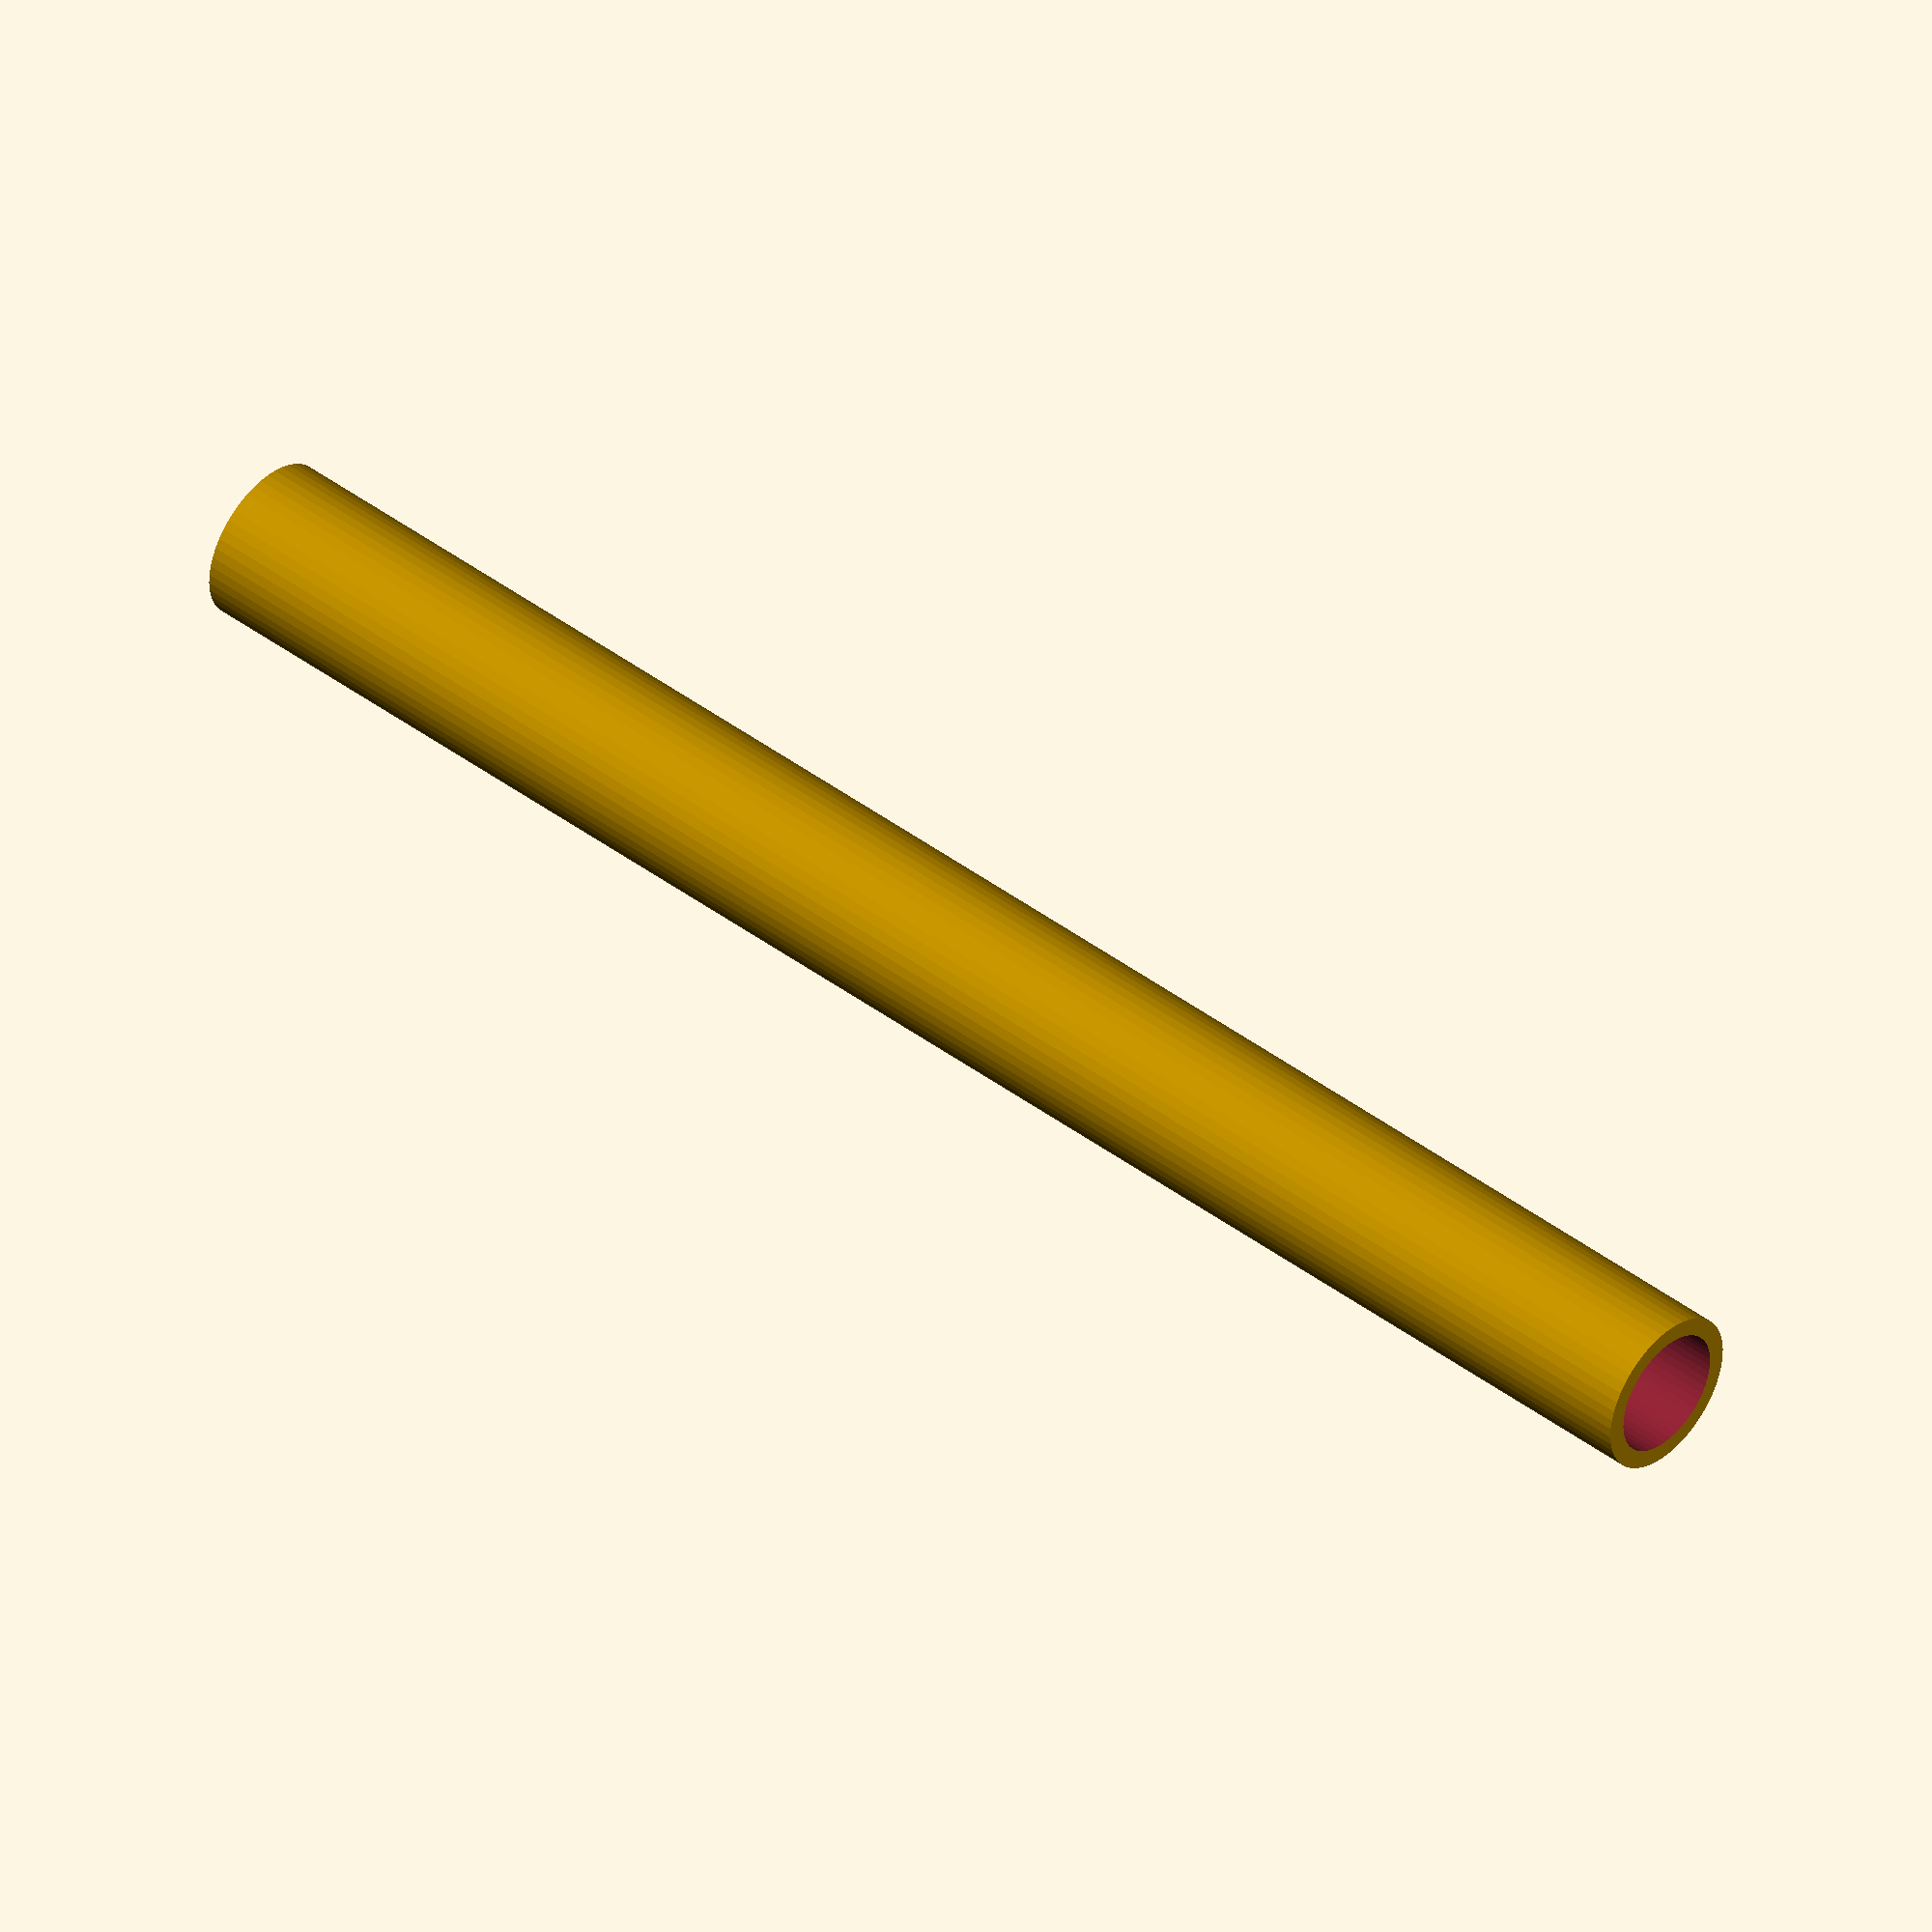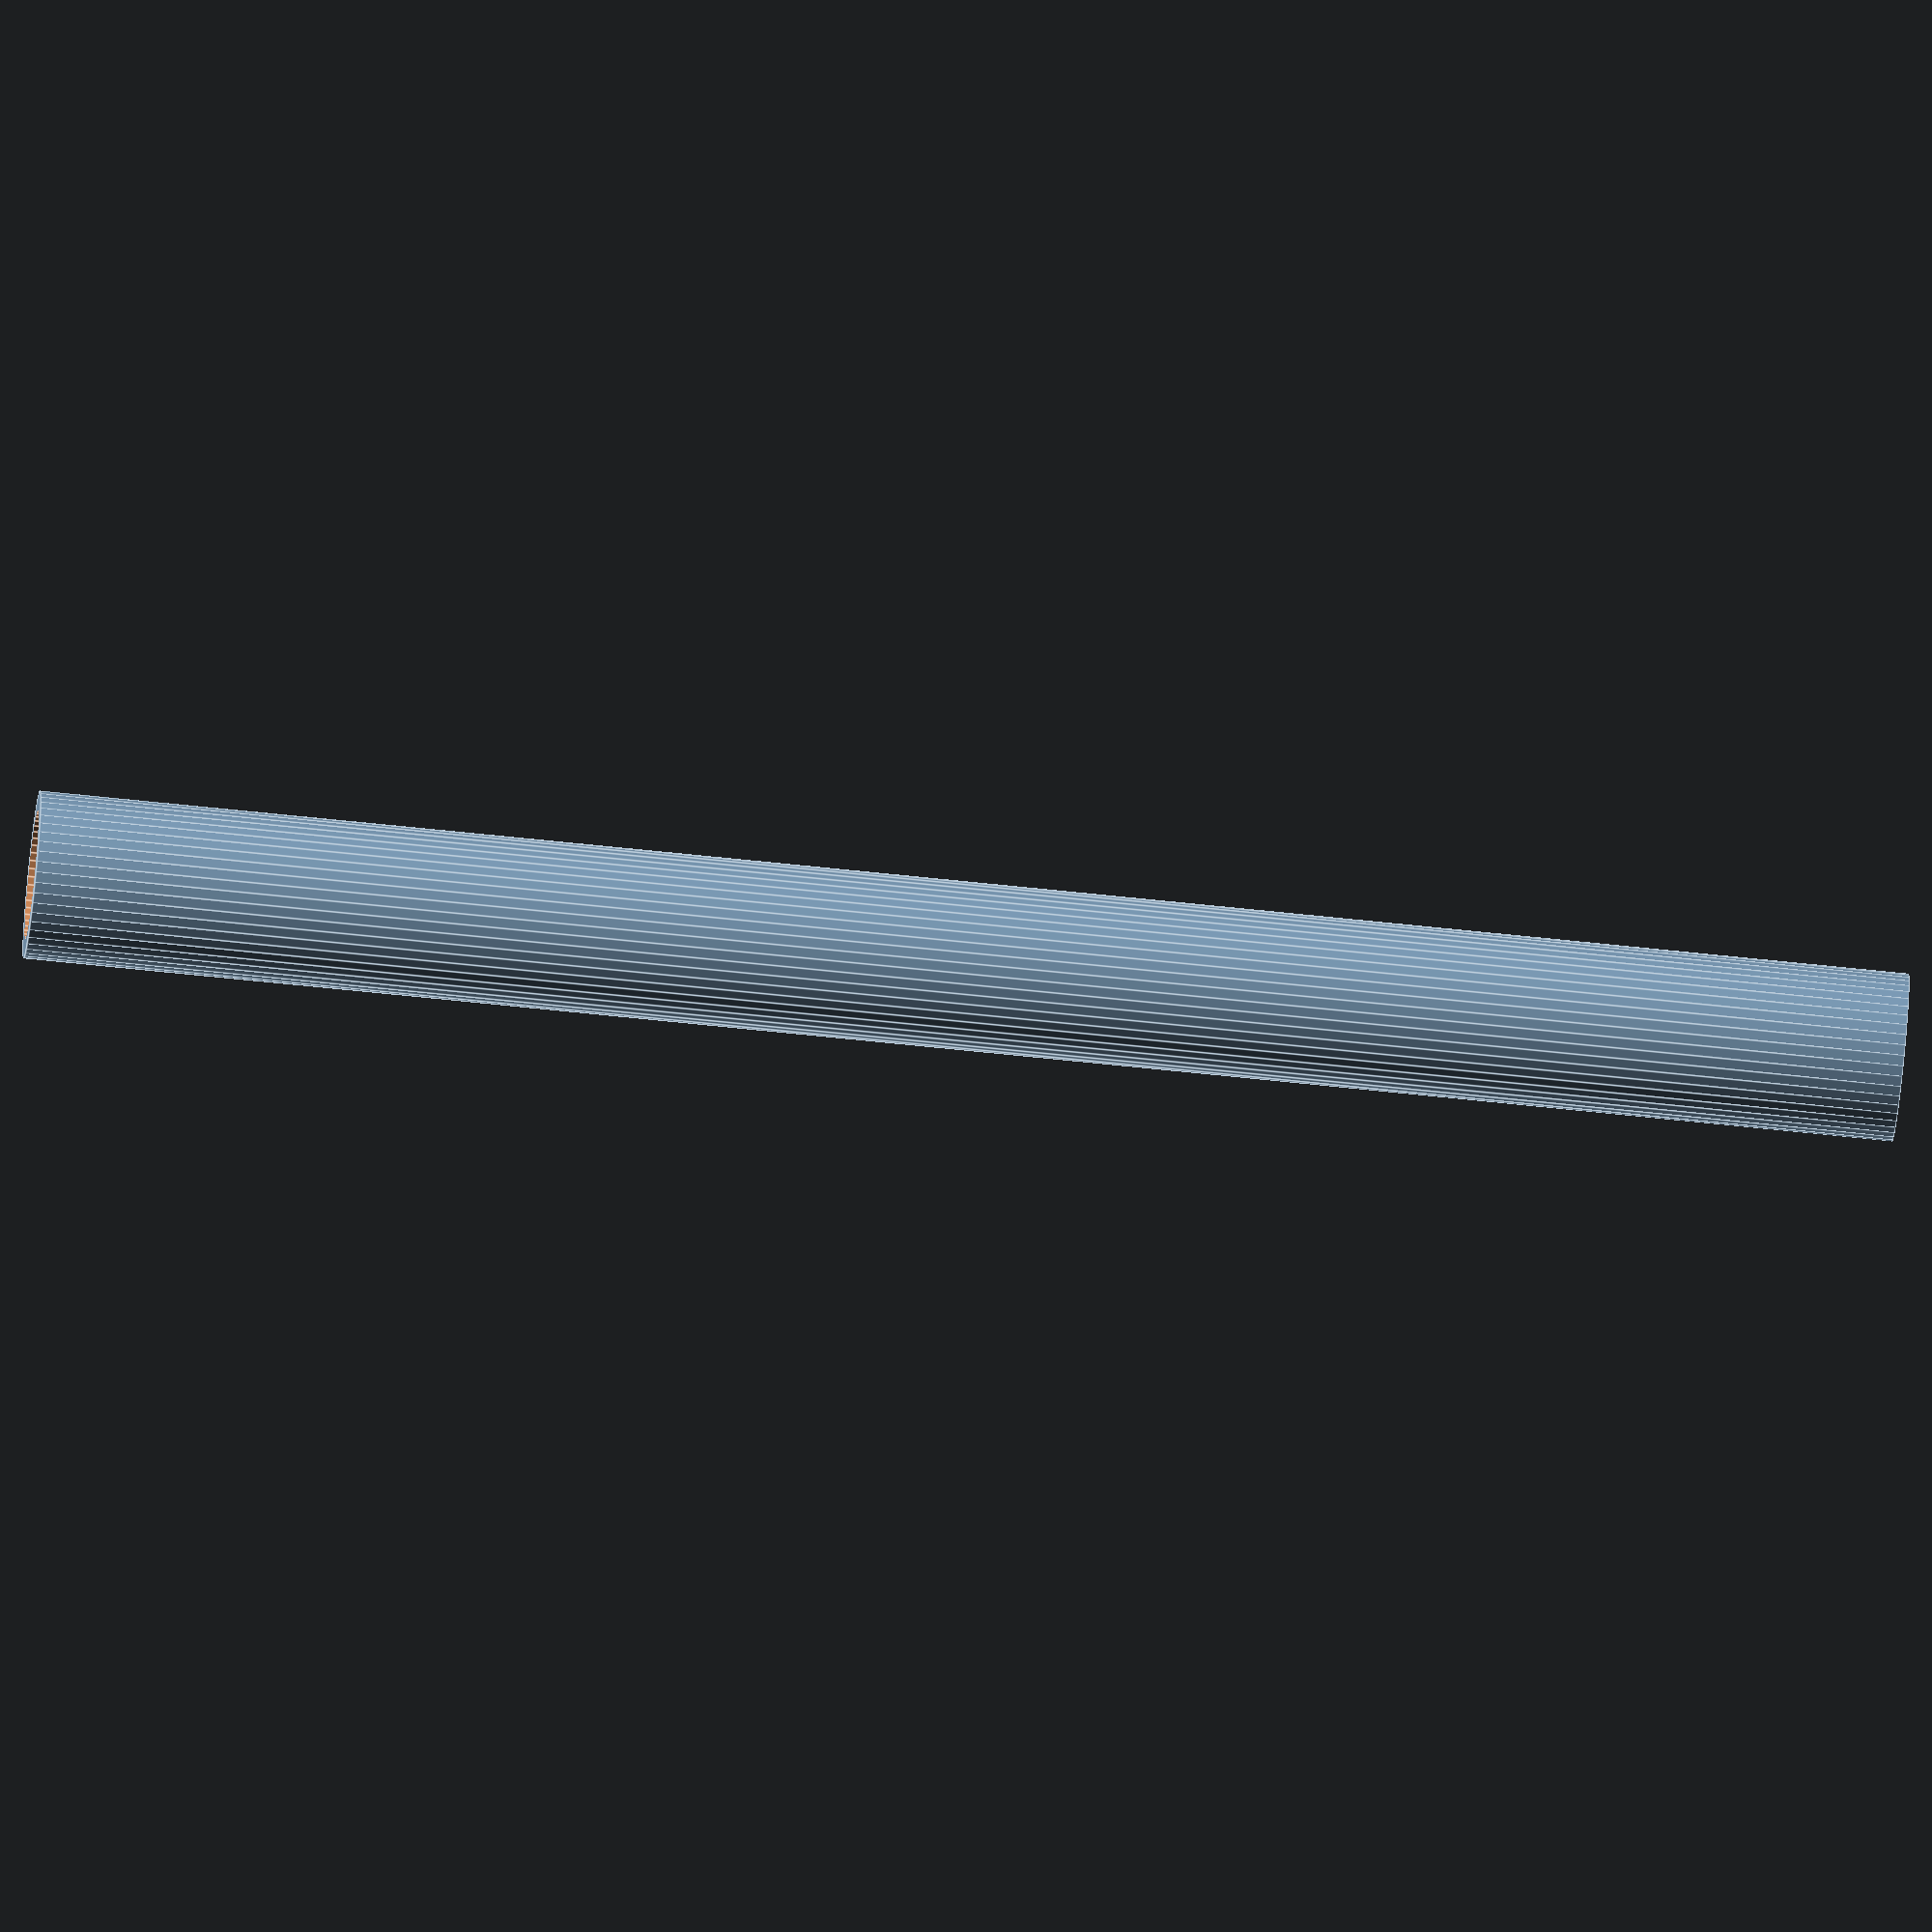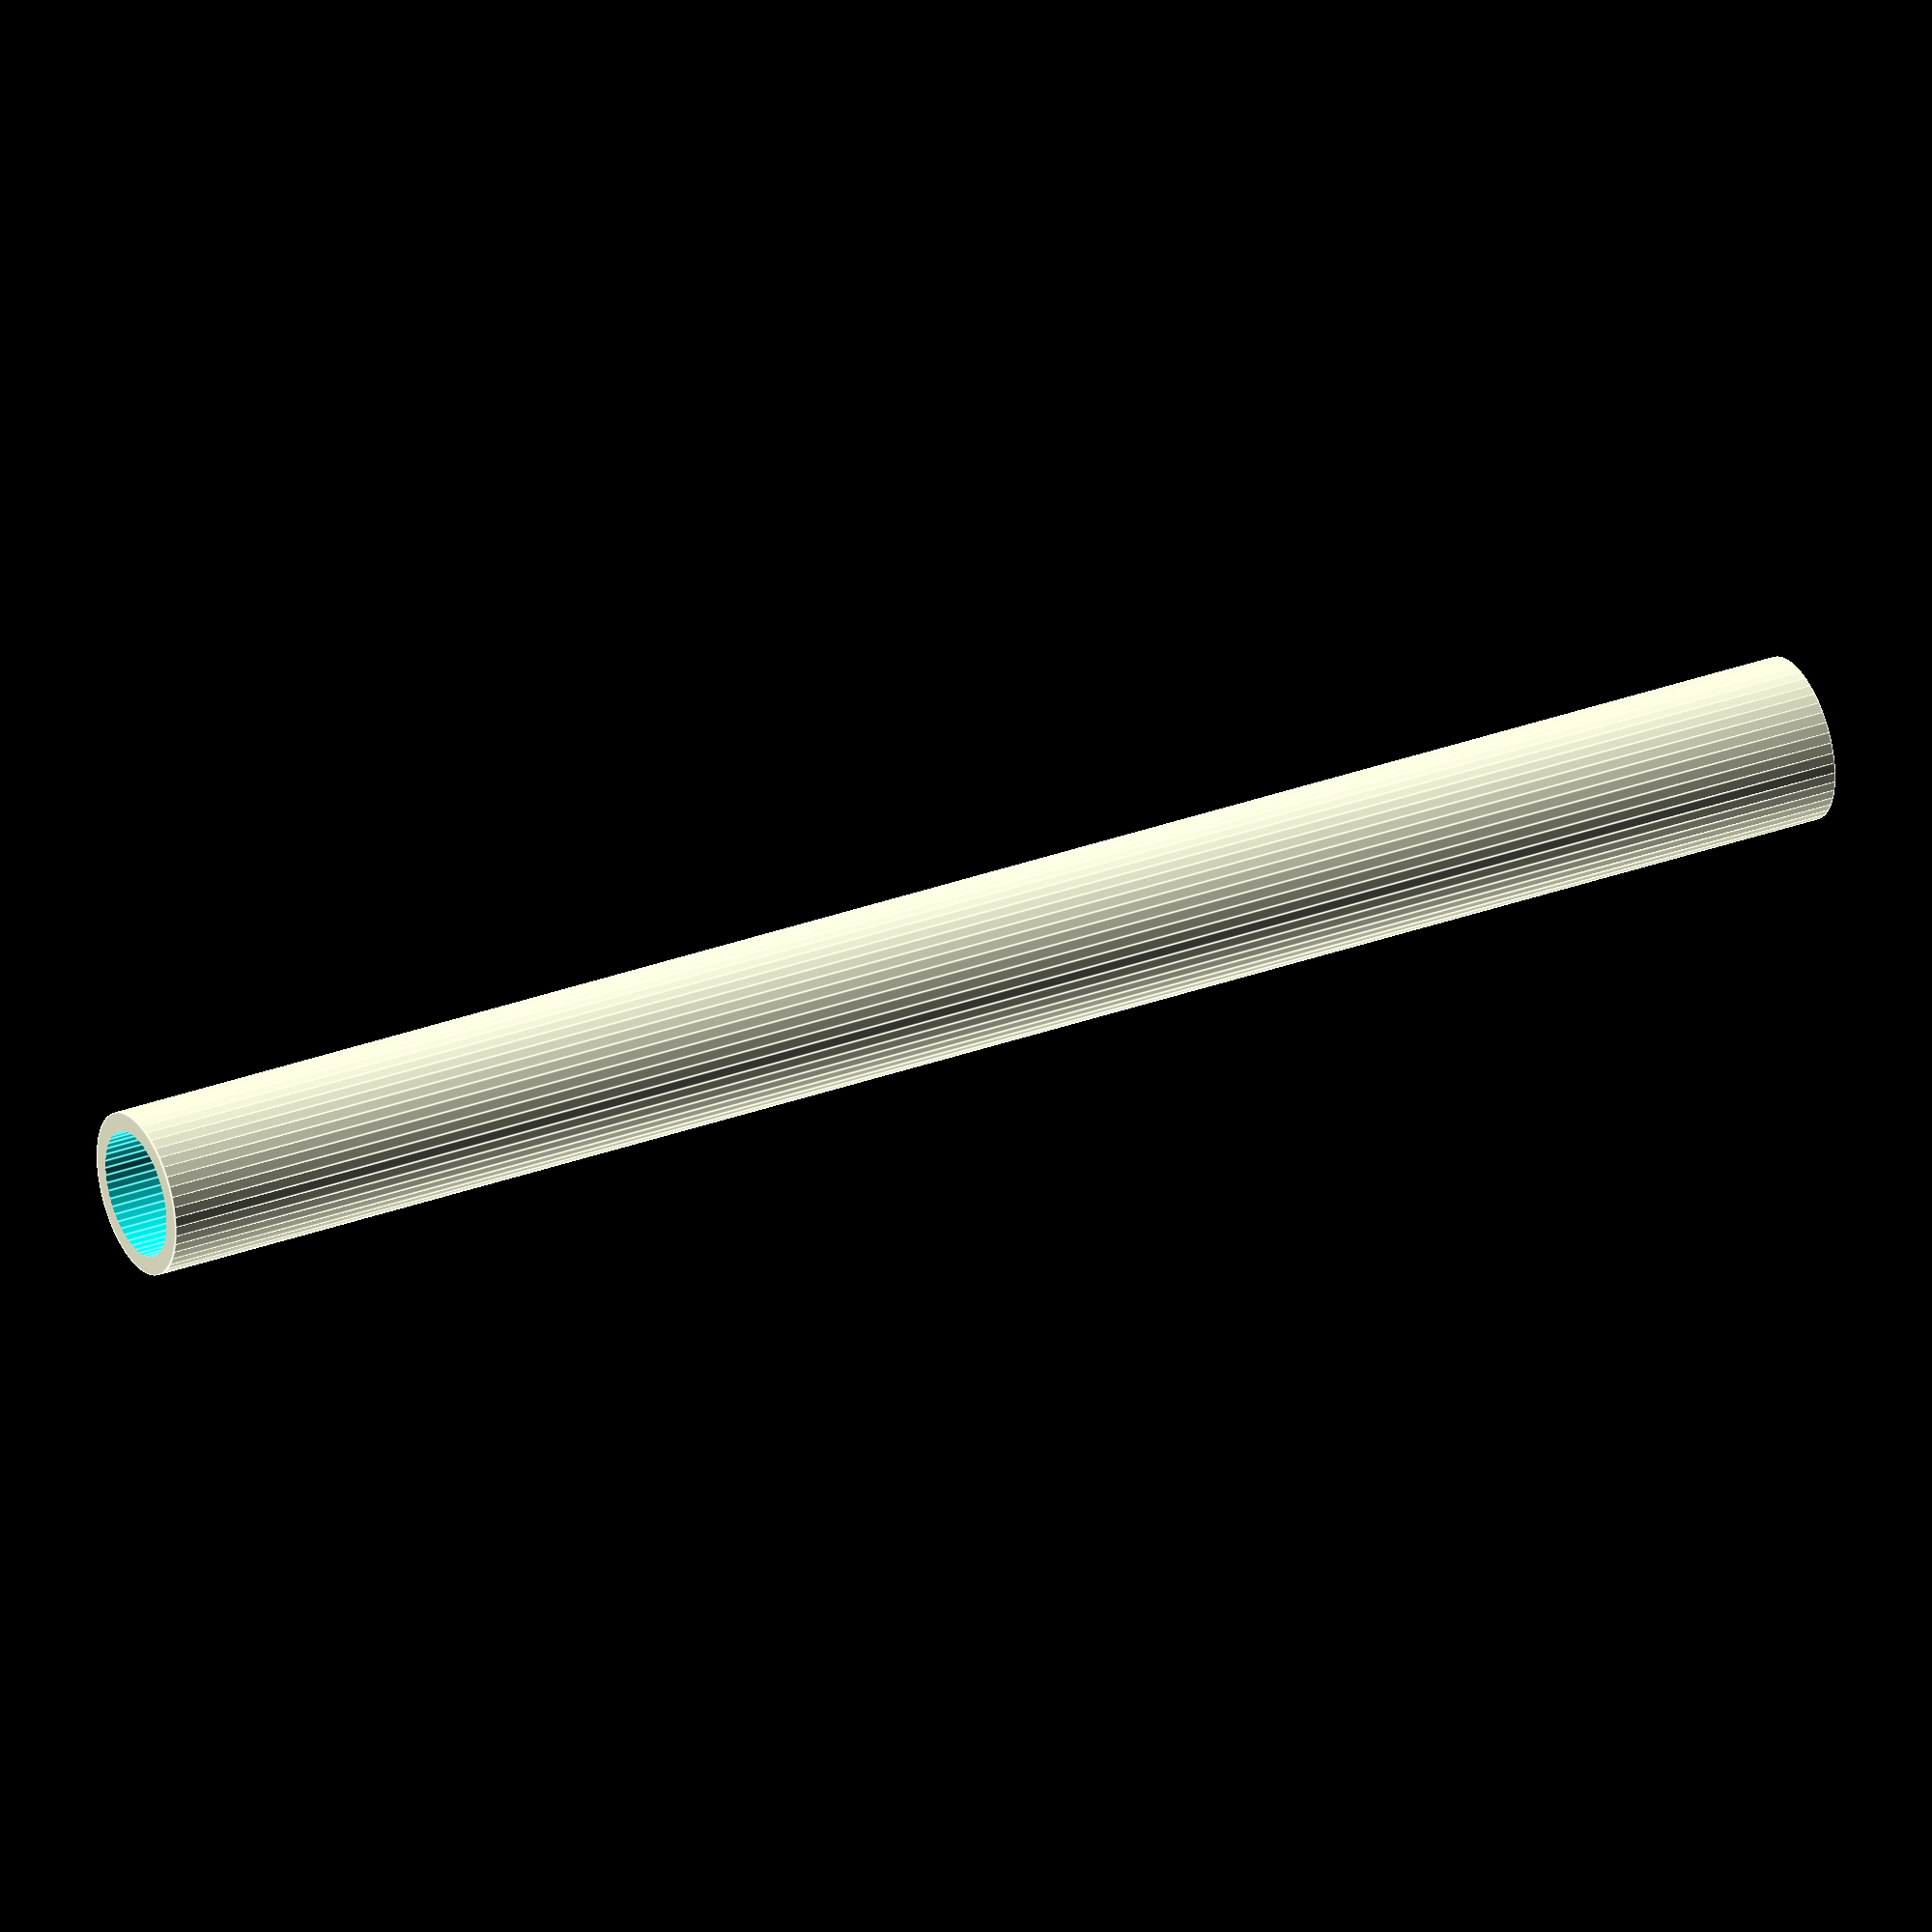
<openscad>
$fn = 50;


difference() {
	union() {
		translate(v = [0, 0, -19.5000000000]) {
			cylinder(h = 39, r = 1.7500000000);
		}
	}
	union() {
		translate(v = [0, 0, -100.0000000000]) {
			cylinder(h = 200, r = 1.3500000000);
		}
	}
}
</openscad>
<views>
elev=137.0 azim=130.7 roll=48.2 proj=o view=solid
elev=64.3 azim=307.3 roll=83.8 proj=o view=edges
elev=328.9 azim=133.3 roll=62.0 proj=o view=edges
</views>
